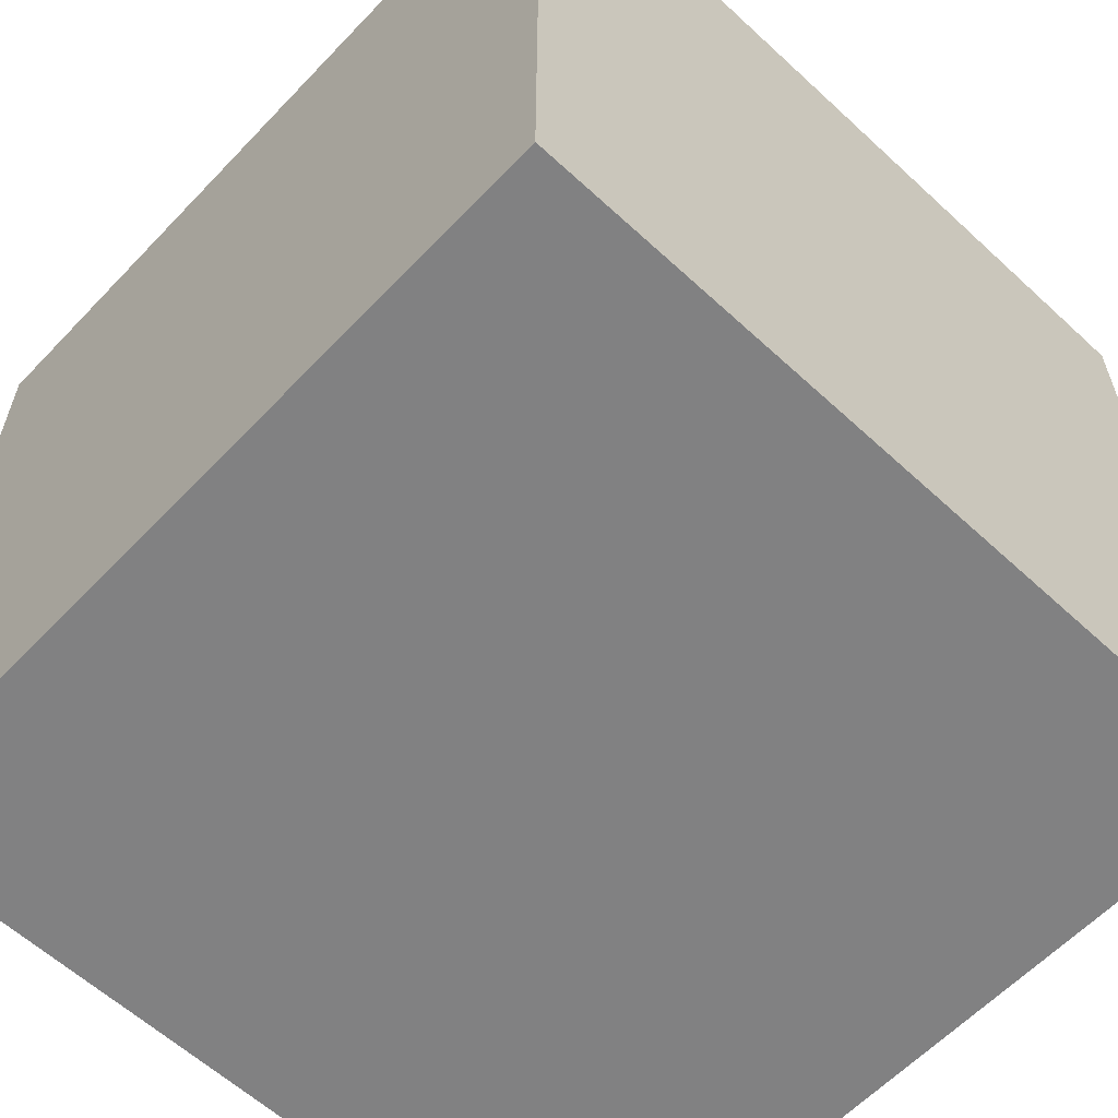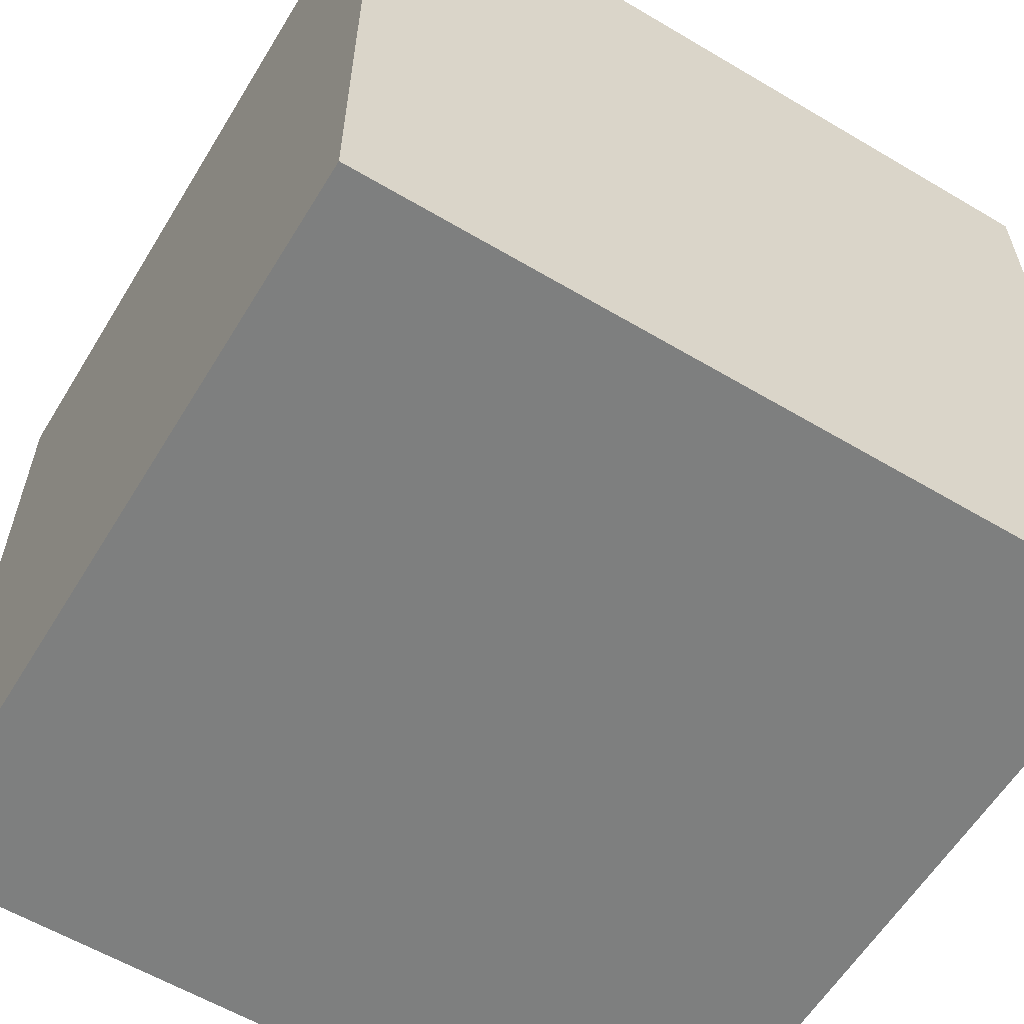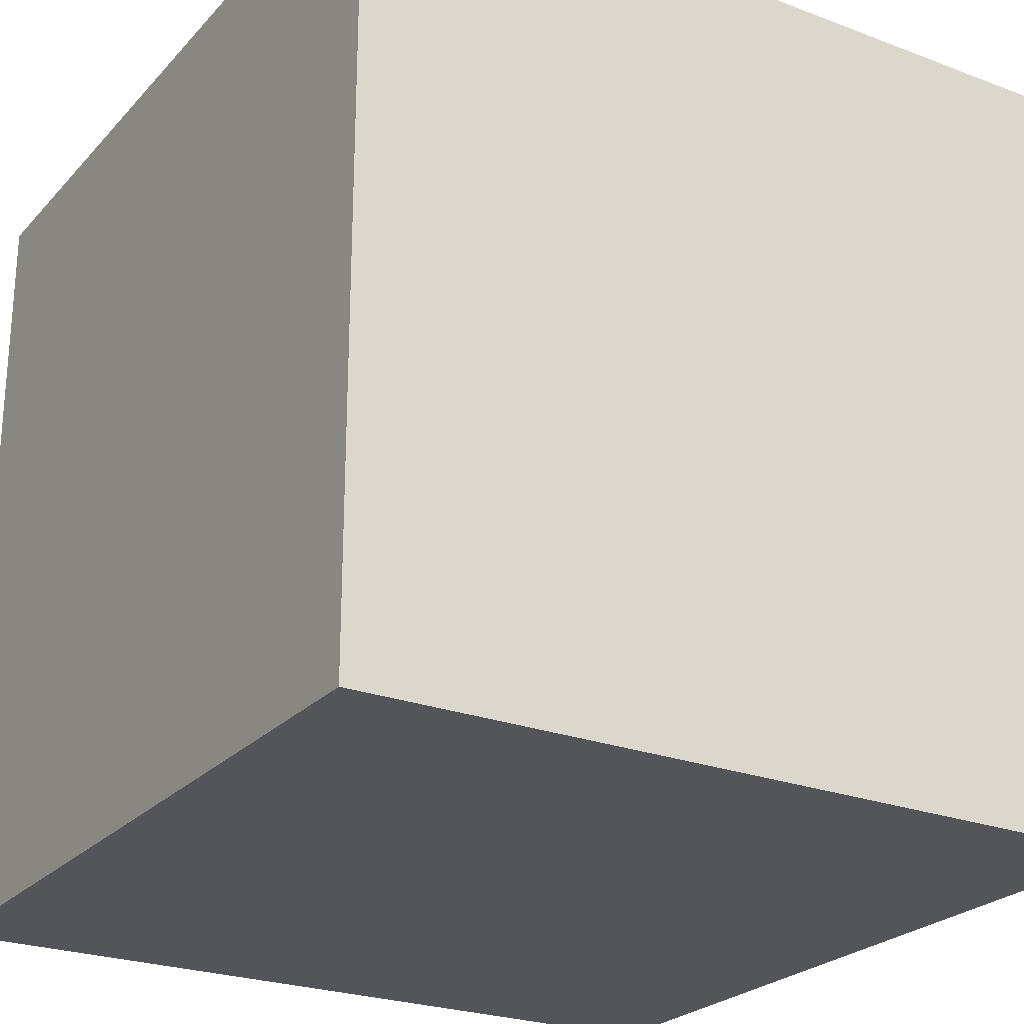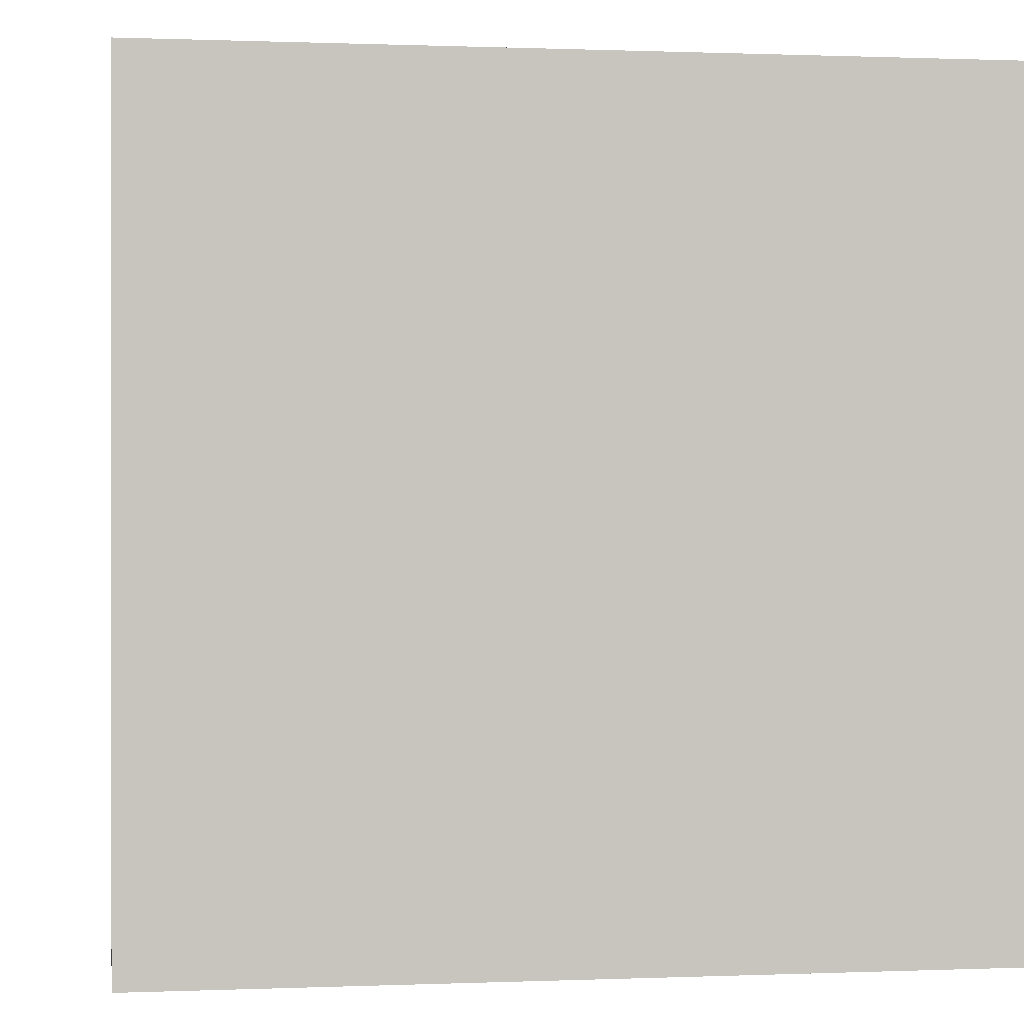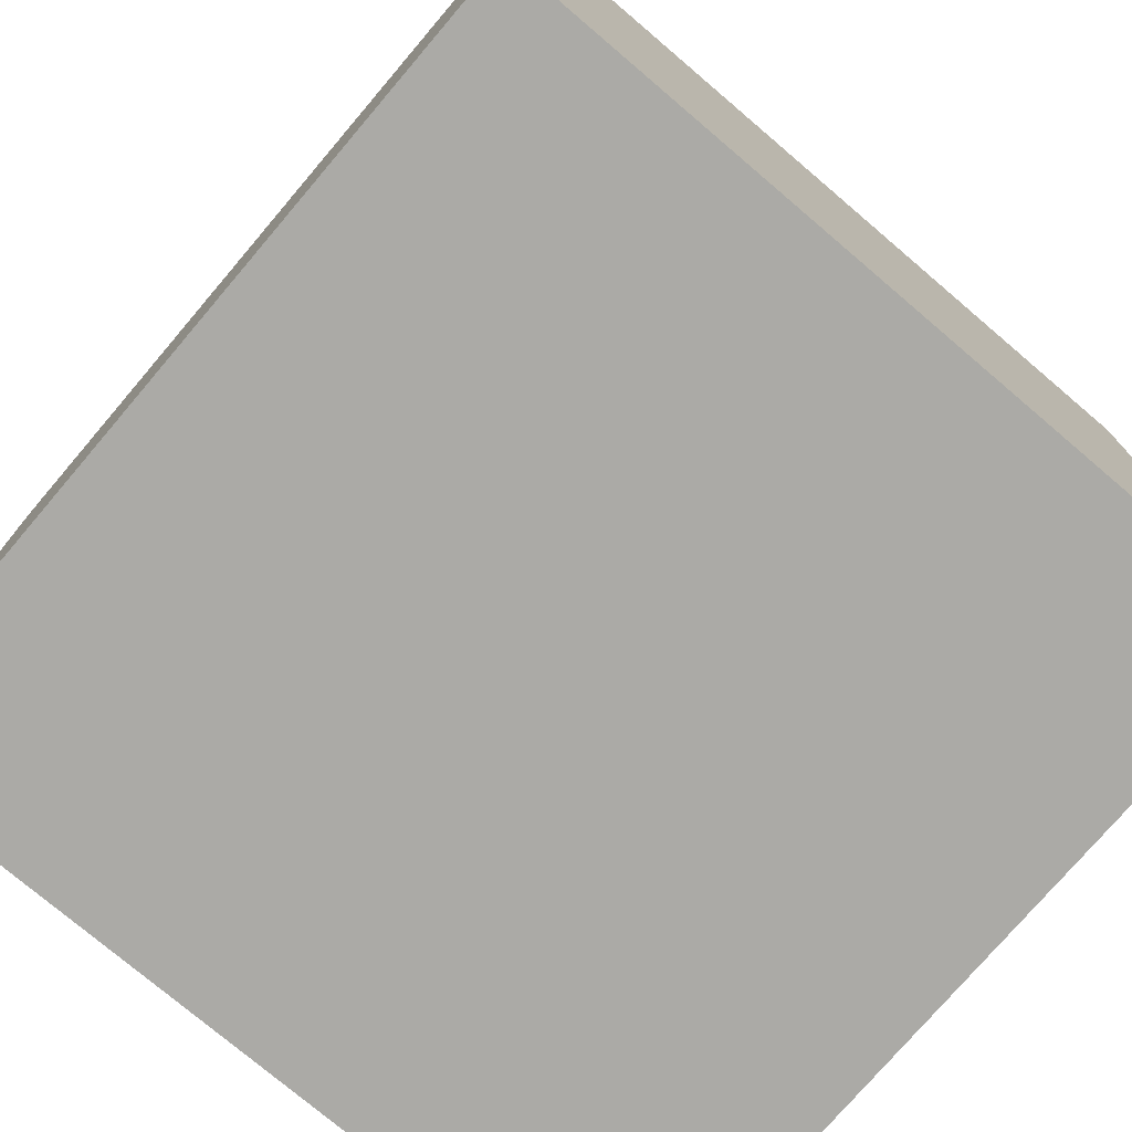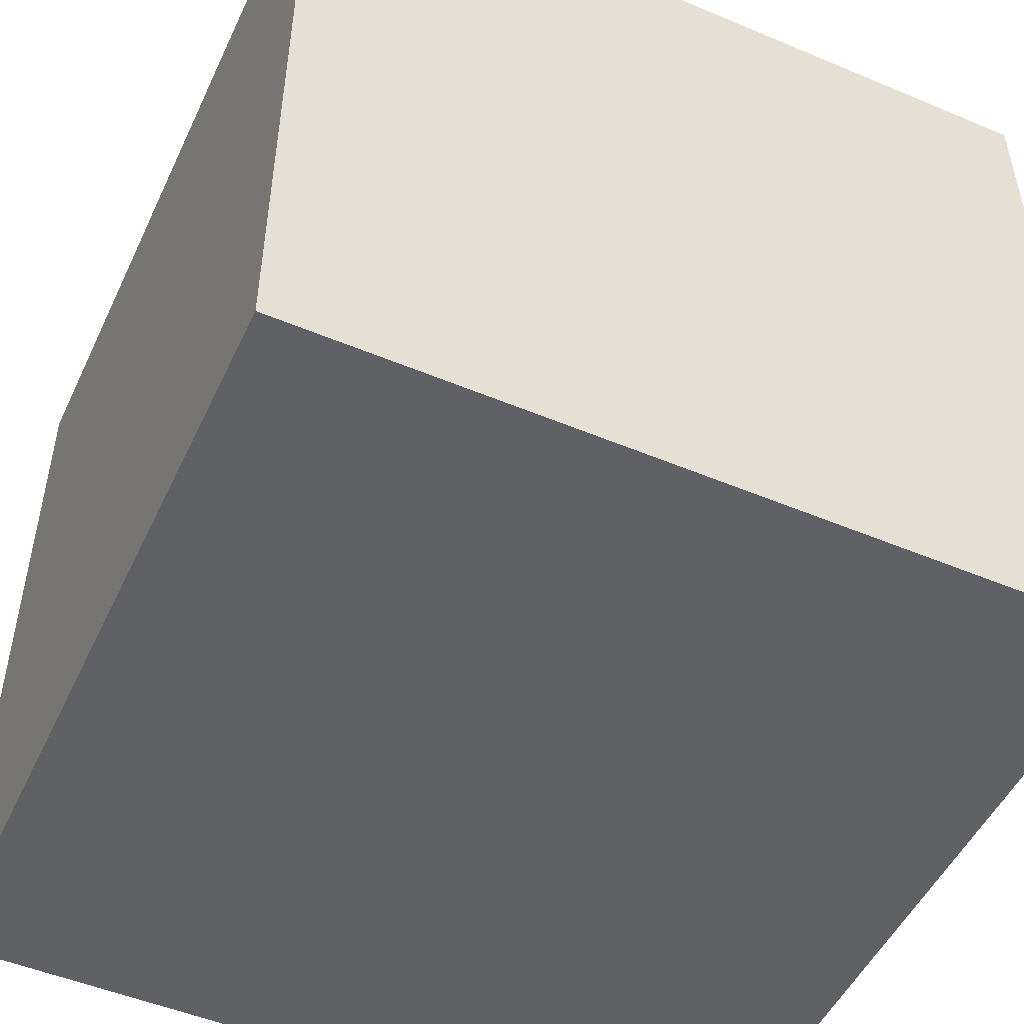
<metadata>
{"format":"obj","ext":"obj","renderer":"f3d","projection":"perspective","resolution":1024,"background":"white","views":[{"elev":-60.5,"azim":-43.3,"up":"+Y"},{"elev":-59.6,"azim":148.7,"up":"+Y"},{"elev":-24.8,"azim":58.4,"up":"+Y"},{"elev":0.4,"azim":-98.6,"up":"+Y"},{"elev":-75.9,"azim":49.6,"up":"+Y"},{"elev":-50.4,"azim":-114.7,"up":"+Z"}]}
</metadata>
<code>
o Cube
v 1 1 -1
v 1 -1 -1
v 1 1 1
v 1 -1 1
v -1 1 -1
v -1 -1 -1
v -1 1 1
v -1 -1 1
f 5 3 1
f 3 8 4
f 7 6 8
f 2 8 6
f 1 4 2
f 5 2 6
f 5 7 3
f 3 7 8
f 7 5 6
f 2 4 8
f 1 3 4
f 5 1 2

</code>
